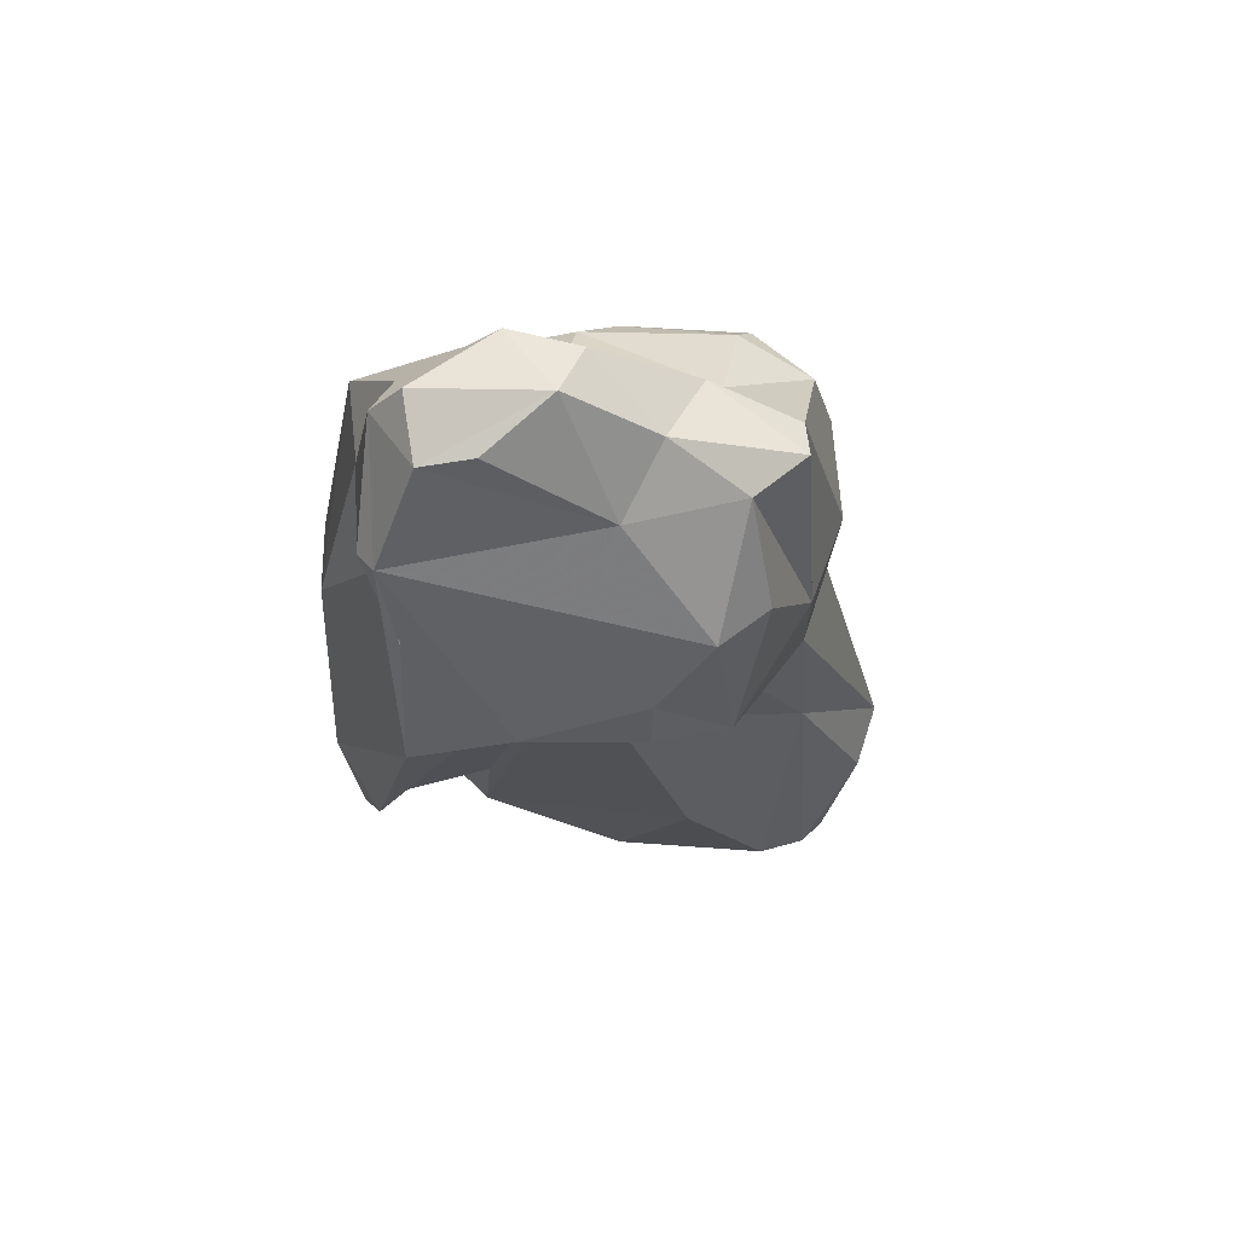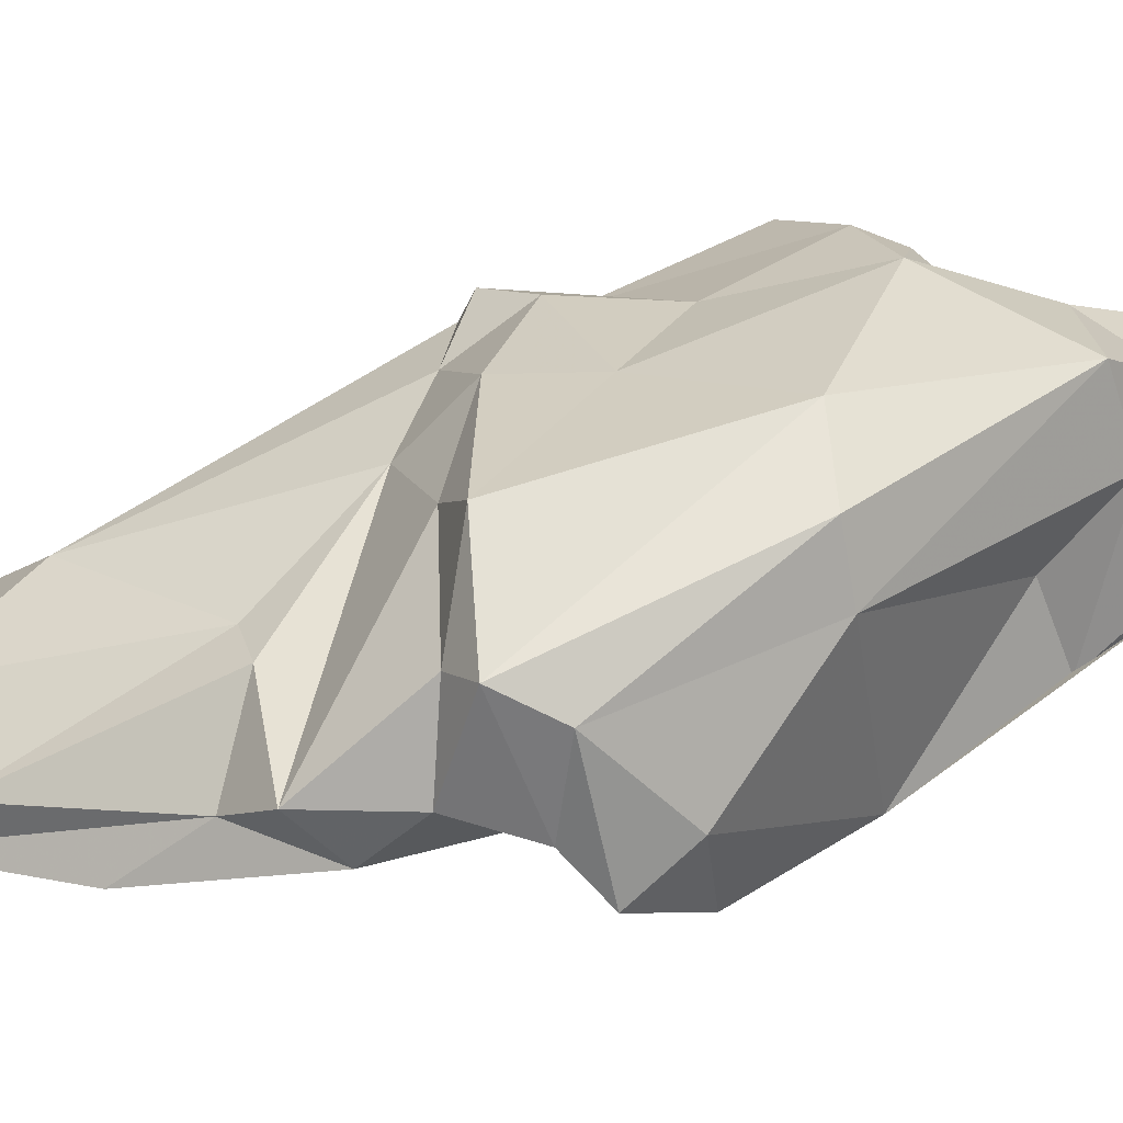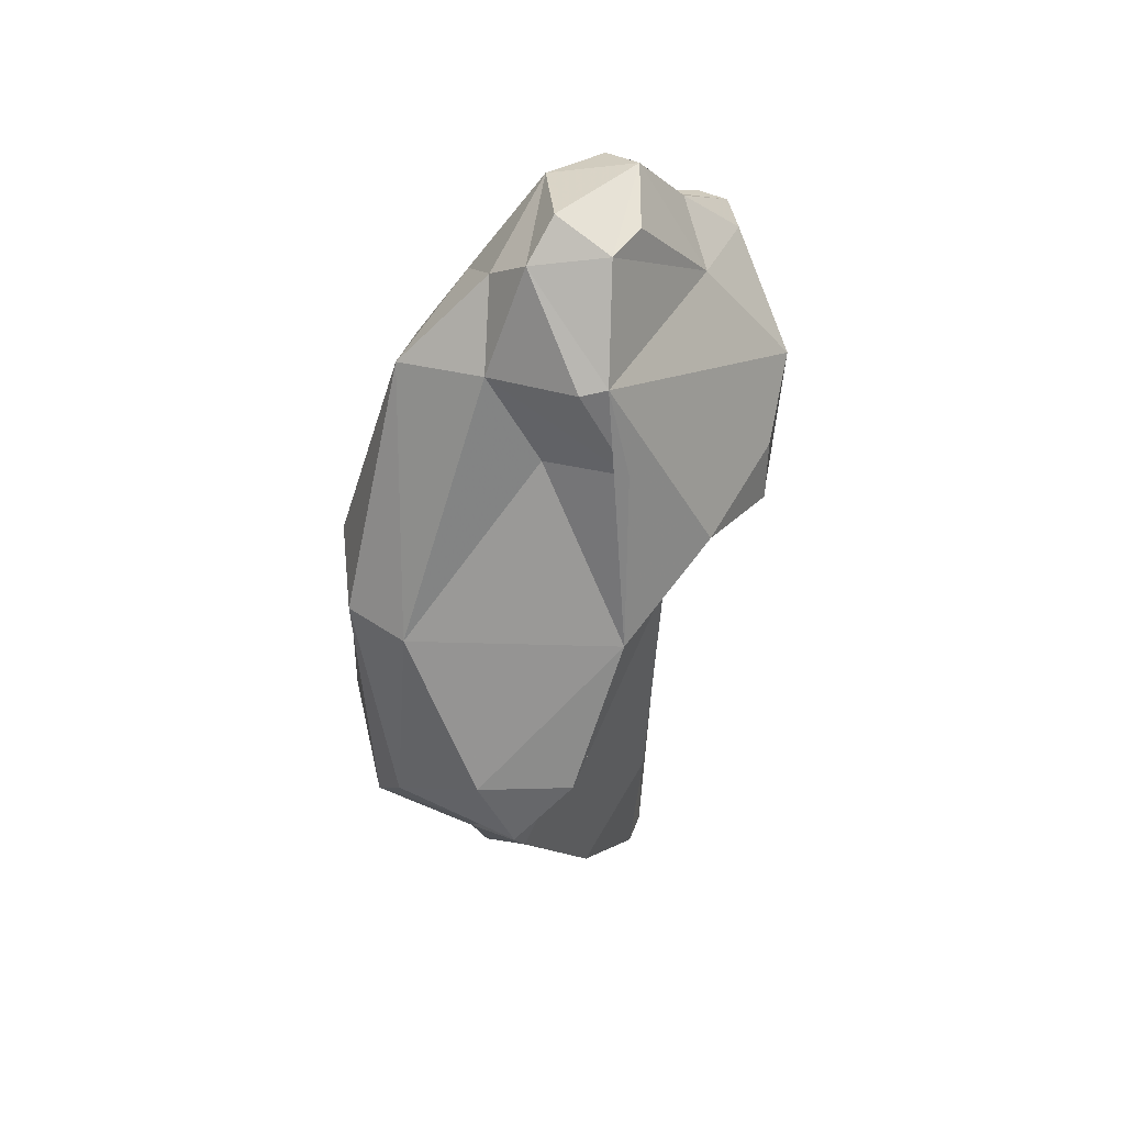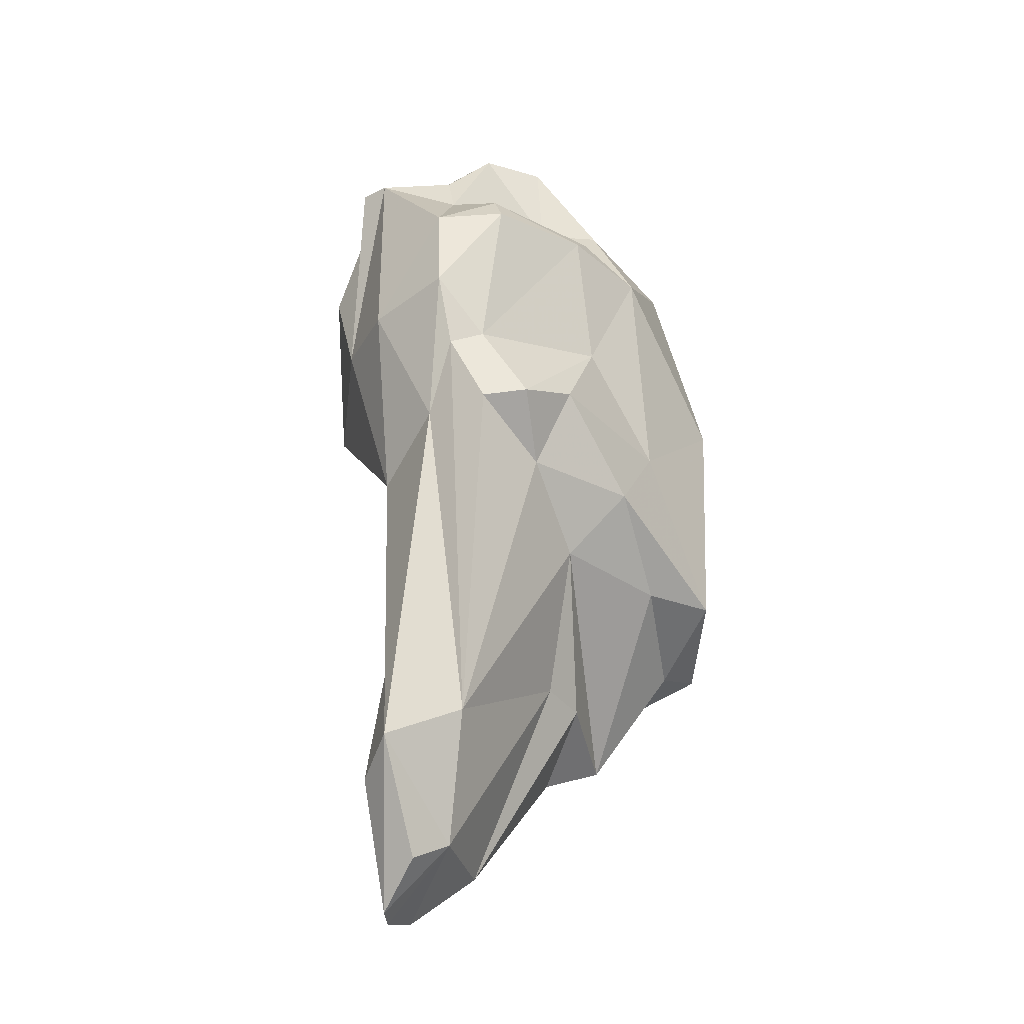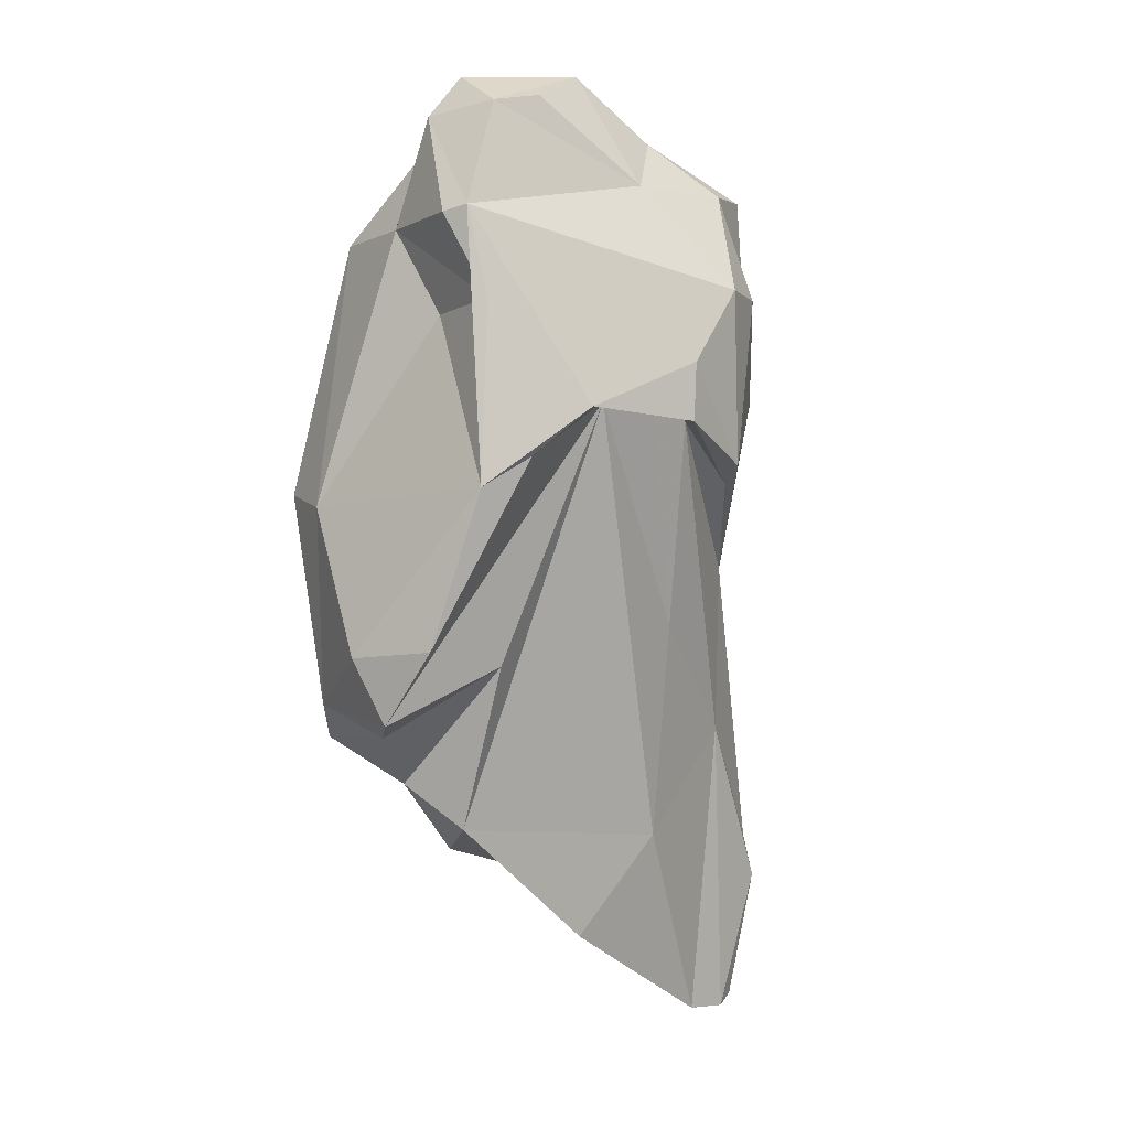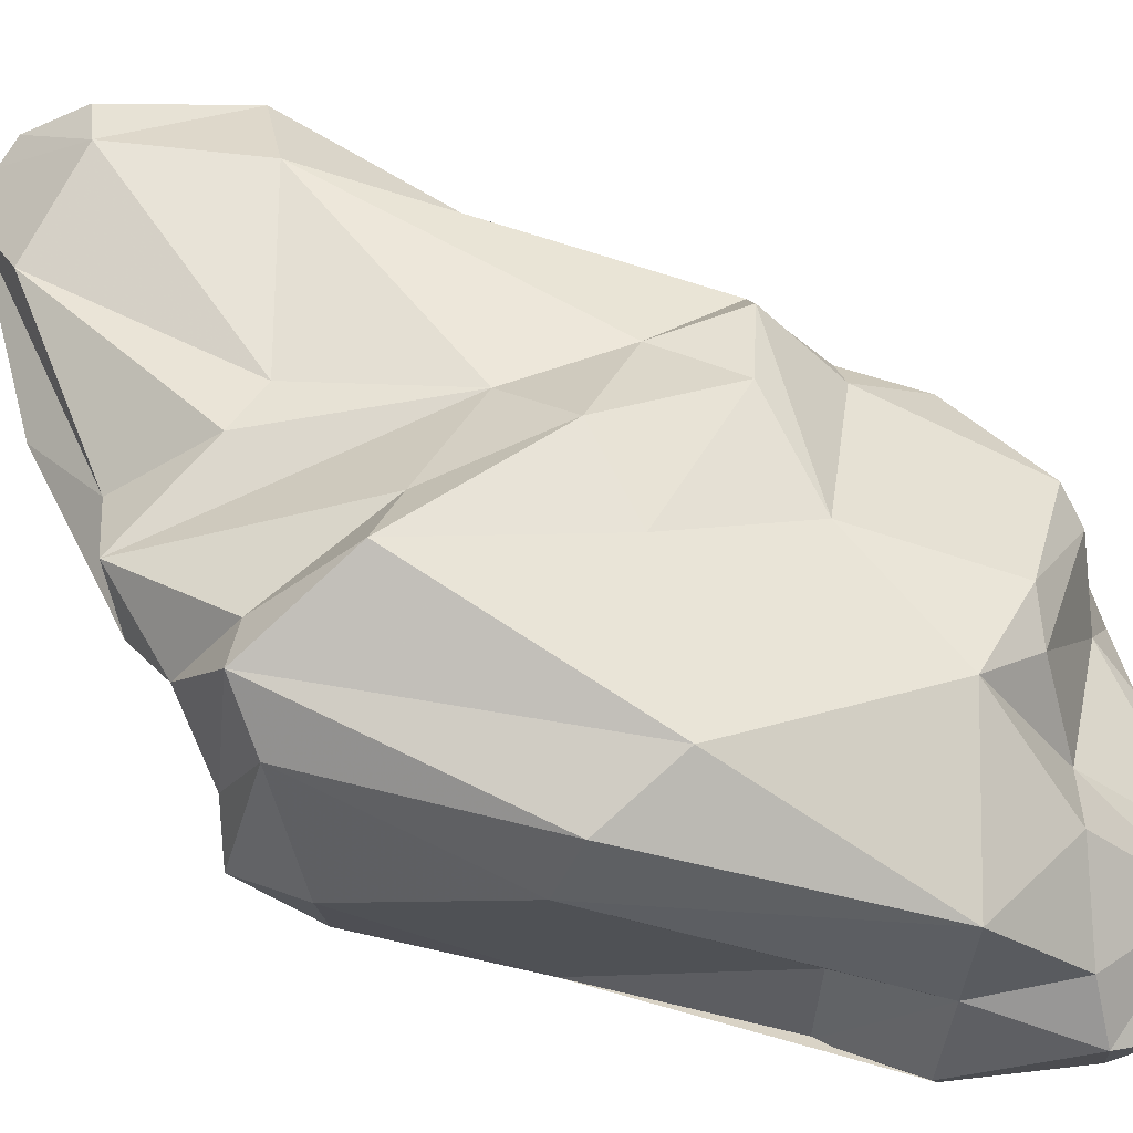
<metadata>
{"format":"obj","ext":"obj","renderer":"f3d","projection":"perspective","resolution":1024,"background":"white","views":[{"elev":56.1,"azim":-34.6,"up":"+Z"},{"elev":54.1,"azim":-126.9,"up":"+Y"},{"elev":31.5,"azim":-90.8,"up":"+Z"},{"elev":-16.7,"azim":99.2,"up":"+Z"},{"elev":-0.3,"azim":-62.0,"up":"+Z"},{"elev":80.0,"azim":-73.8,"up":"+Y"}]}
</metadata>
<code>
v 177.2 279.2 105.4
v 178.3 286.4 104.9
v 177.2 280.7 114.4
v 176.7 280.9 100.1
v 177.3 279.8 114.6
v 177 284.1 99.88
v 178.8 279.7 118.3
v 177.4 279.2 111.6
v 178.9 283.6 114.2
v 178.4 278.1 106.5
v 178.9 282.3 117.9
v 178.9 281.8 111.3
v 183.2 276.5 115.8
v 180.2 278.8 118.6
v 179.6 281.4 119.3
v 180.4 286.4 114.1
v 182.8 274.2 109.7
v 179.6 288.2 105.4
v 177.1 282.9 97.64
v 181.1 287.7 96.92
v 178.7 284 97.13
v 182.1 277.4 108.5
v 179.4 286.8 98.16
v 180.4 283.4 117.1
v 184.5 273.6 112.3
v 182.8 278.7 119.7
v 179.5 276.4 108.1
v 180.7 280.5 99.54
v 180.8 284.4 95.41
v 181.2 276 108.3
v 183.1 283.9 92.95
v 183.4 284.1 115.9
v 182.2 288.5 107
v 183.9 276.4 109.2
v 182.9 281.7 119.3
v 185.7 286 112.6
v 184.4 279.7 119.4
v 181.6 282.5 93.83
v 185.2 277.2 117.6
v 182.8 274.3 107.7
v 184.9 282.1 115.5
v 186.6 286.6 104.8
v 187.2 277.9 93.36
v 182.3 286.7 96.83
v 187.4 277.4 100.8
v 187.6 278.6 116.9
v 185.7 274 106.4
v 186.7 273.9 112.1
v 186.7 275.2 115.9
v 188.5 279 115.5
v 185.8 280.2 89.75
v 187.1 275.1 105.8
v 185.7 276 108
v 184.7 282.2 92.26
v 184.5 288.6 99.13
v 188.5 284.1 113.4
v 186.7 283.6 94.74
v 191 278.2 86.49
v 188.9 275.4 116
v 187 284.2 114.1
v 186.1 286.5 99.42
v 189.3 275.1 108.7
v 191.7 277.5 96.9
v 191.2 284.1 106.1
v 189.4 276.3 116.1
v 191.7 276.7 109.4
v 190.9 277 102.9
v 189.8 280.3 88.16
v 188.5 284.6 108.6
v 188.9 285.8 102.6
v 190.6 281.1 114.5
v 192.1 279.2 113.3
v 188.3 282.9 95.31
v 193.3 282.7 105.6
v 191.4 281.5 113.6
v 192.7 277.7 86.36
v 189.4 283.8 100.3
v 191.6 282.9 103.3
v 193.2 279.4 110.3
v 192.5 281 108.2
v 192.7 279 105.1
v 193.1 279.8 107.7
v 193.4 280 88.94
v 193.7 281.2 105.3
v 194.5 277.2 91.13
v 194.1 280.6 93.57
v 195.9 278.2 92.45
v 193.6 277.8 86.66
v 194.6 279 88.4
g foo
f 37 35 26
f 39 37 26
f 15 35 11
f 35 24 11
f 26 35 15
f 7 15 11
f 26 15 7
f 14 26 7
f 32 16 24
f 41 32 35
f 41 35 37
f 65 46 59
f 24 16 9
f 35 32 24
f 39 46 37
f 59 46 39
f 49 59 39
f 11 24 9
f 13 39 26
f 13 49 39
f 13 26 14
f 9 3 11
f 11 3 5
f 5 7 11
f 7 13 14
f 13 7 5
f 75 56 71
f 75 71 72
f 36 60 56
f 71 56 60
f 50 60 41
f 71 60 50
f 72 71 50
f 60 36 41
f 72 50 65
f 66 72 65
f 33 18 16
f 36 33 16
f 36 16 32
f 41 36 32
f 37 50 41
f 50 37 46
f 65 50 46
f 59 62 65
f 62 66 65
f 2 9 16
f 59 49 62
f 62 49 48
f 12 9 2
f 12 8 9
f 25 49 13
f 25 48 49
f 8 3 9
f 5 3 8
f 25 13 5
f 56 75 80
f 80 75 79
f 75 72 79
f 42 36 69
f 56 69 36
f 79 72 66
f 33 36 42
f 16 18 2
f 47 62 48
f 2 1 12
f 8 12 1
f 47 48 25
f 17 47 25
f 17 25 5
f 1 5 8
f 82 80 79
f 80 69 56
f 79 81 82
f 66 81 79
f 33 20 18
f 67 66 62
f 23 18 20
f 23 2 18
f 47 67 62
f 6 2 23
f 6 1 2
f 40 47 17
f 27 40 17
f 1 27 5
f 5 27 17
f 74 64 69
f 80 74 69
f 84 74 80
f 84 80 82
f 69 64 42
f 42 55 33
f 67 81 66
f 55 20 33
f 23 19 6
f 67 47 52
f 52 47 40
f 4 1 6
f 4 6 19
f 4 10 1
f 22 27 10
f 27 22 30
f 30 40 27
f 27 1 10
f 78 70 64
f 78 64 74
f 84 78 74
f 70 55 42
f 70 42 64
f 67 87 81
f 23 20 21
f 52 53 67
f 19 23 21
f 40 34 53
f 40 53 52
f 30 22 34
f 40 30 34
f 19 10 4
f 86 77 78
f 84 86 78
f 82 86 84
f 61 55 70
f 61 70 77
f 77 70 78
f 82 81 86
f 87 86 81
f 63 87 67
f 44 20 55
f 44 55 61
f 63 67 53
f 21 20 29
f 29 20 44
f 45 63 53
f 53 34 45
f 22 45 34
f 28 21 29
f 19 21 28
f 28 22 19
f 22 10 19
f 86 73 77
f 85 87 63
f 44 61 31
f 57 31 77
f 31 61 77
f 73 57 77
f 76 85 63
f 76 63 58
f 29 44 31
f 45 43 63
f 58 63 43
f 38 29 31
f 43 45 22
f 38 28 29
f 28 38 22
f 43 22 38
f 83 86 87
f 83 87 89
f 73 86 83
f 88 89 87
f 87 85 88
f 68 73 83
f 57 73 68
f 54 57 68
f 85 76 88
f 54 31 57
f 38 31 54
f 38 54 51
f 43 38 51
f 58 43 51
f 88 83 89
f 58 68 83
f 76 58 83
f 76 83 88
f 58 54 68
f 51 54 58
g

</code>
